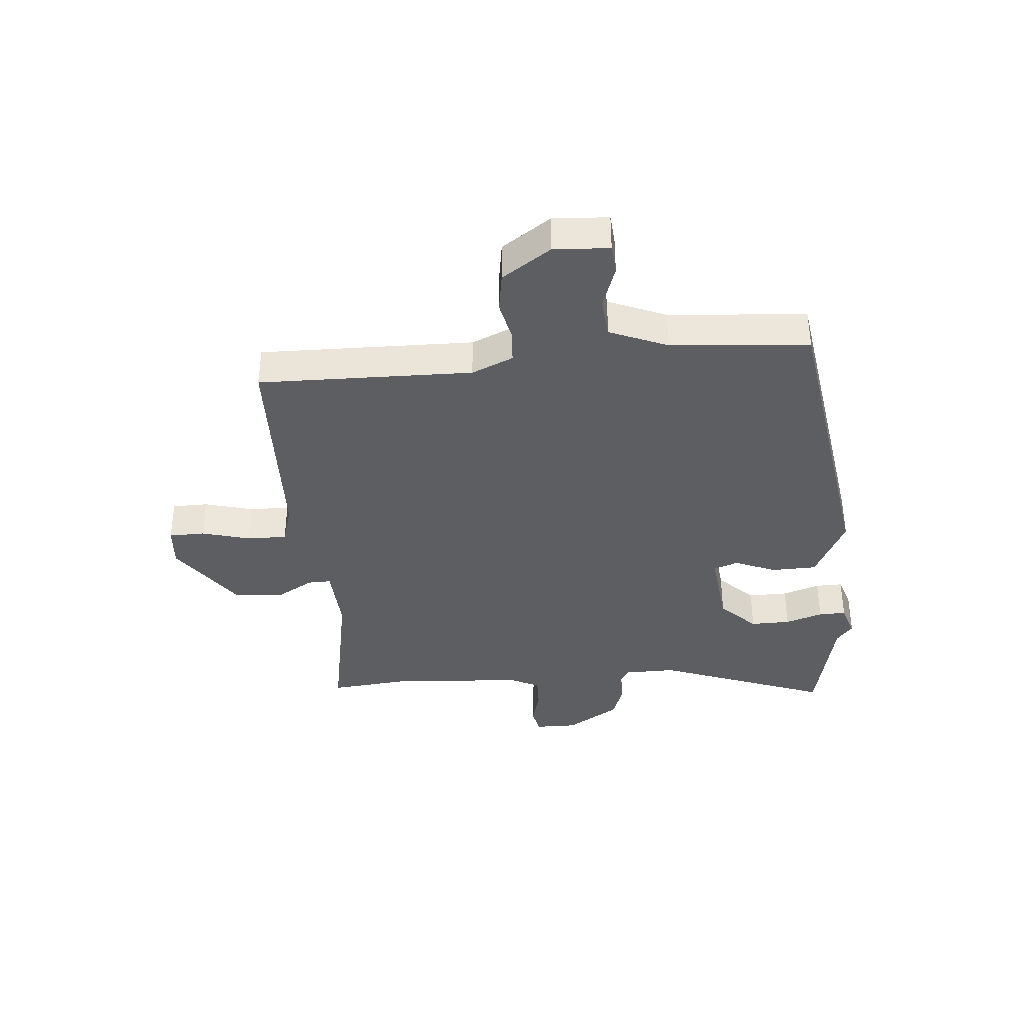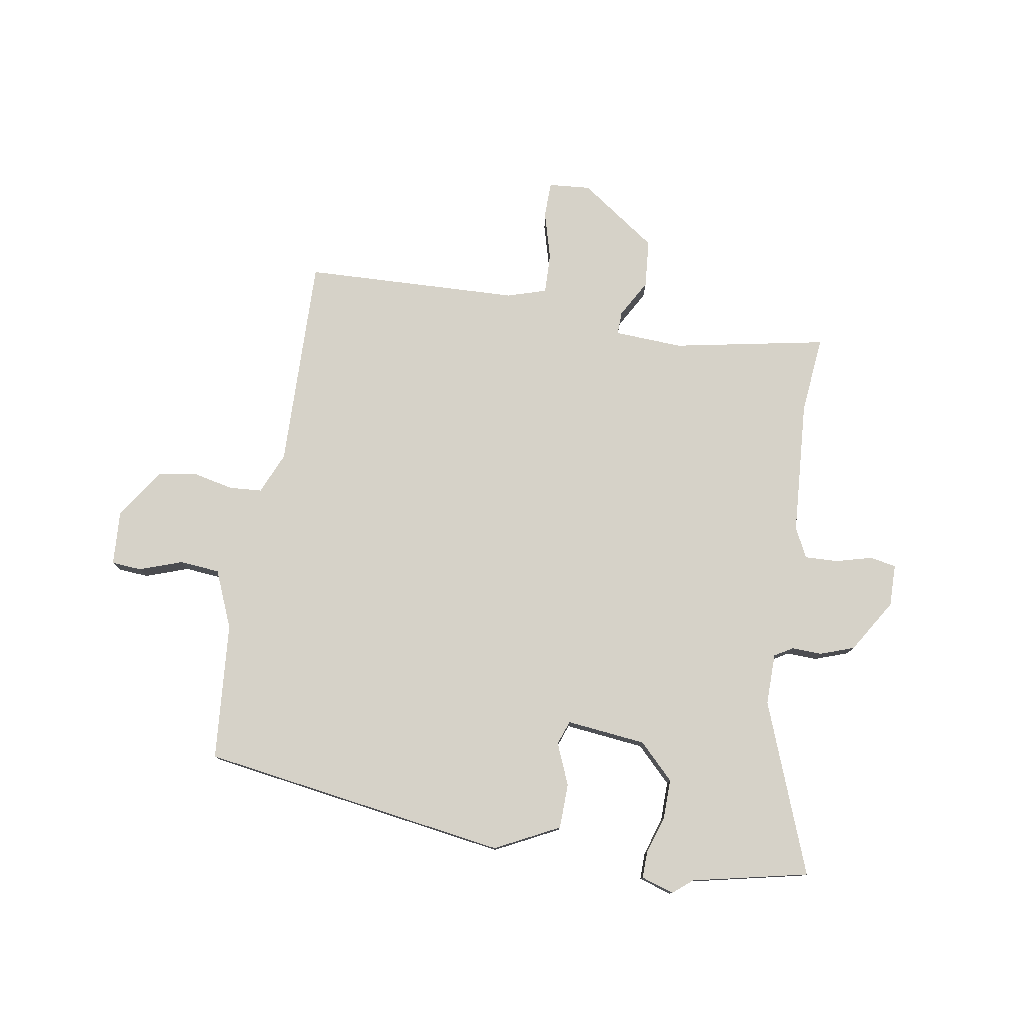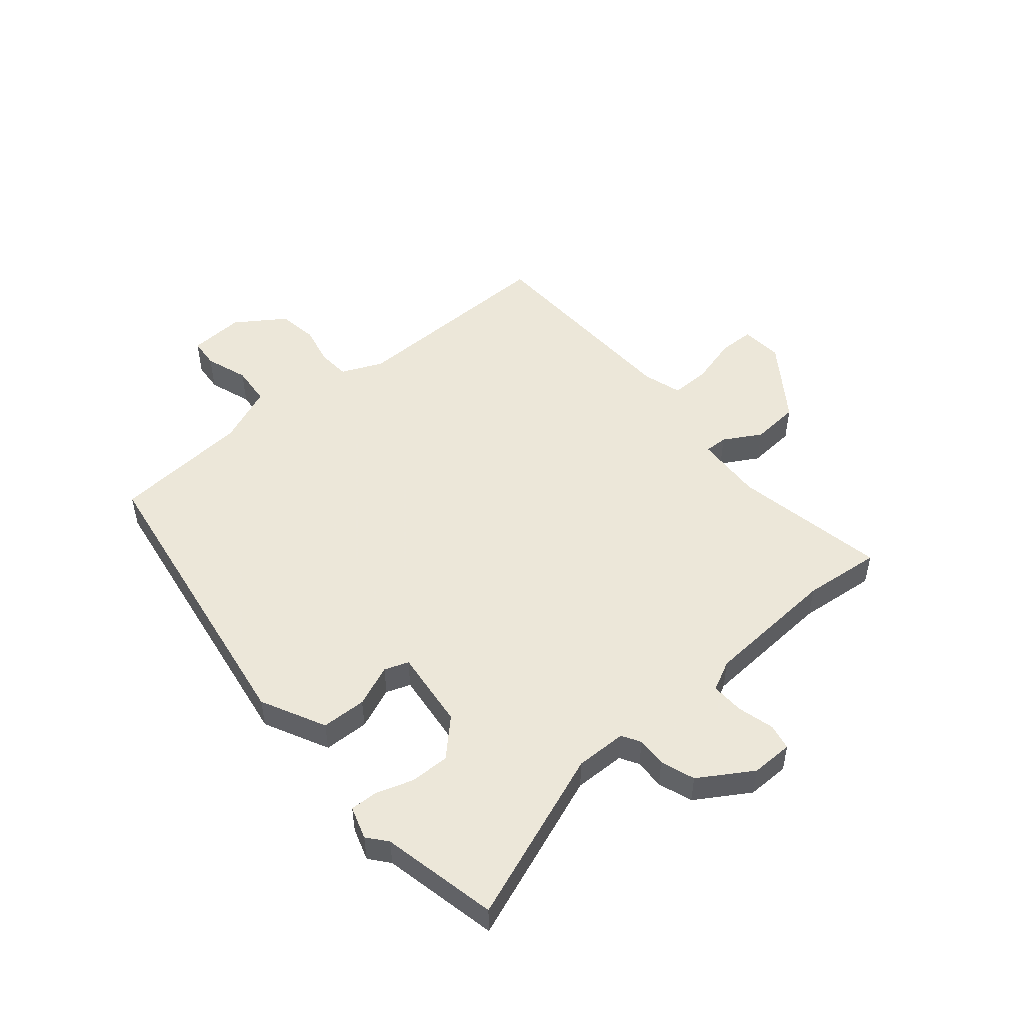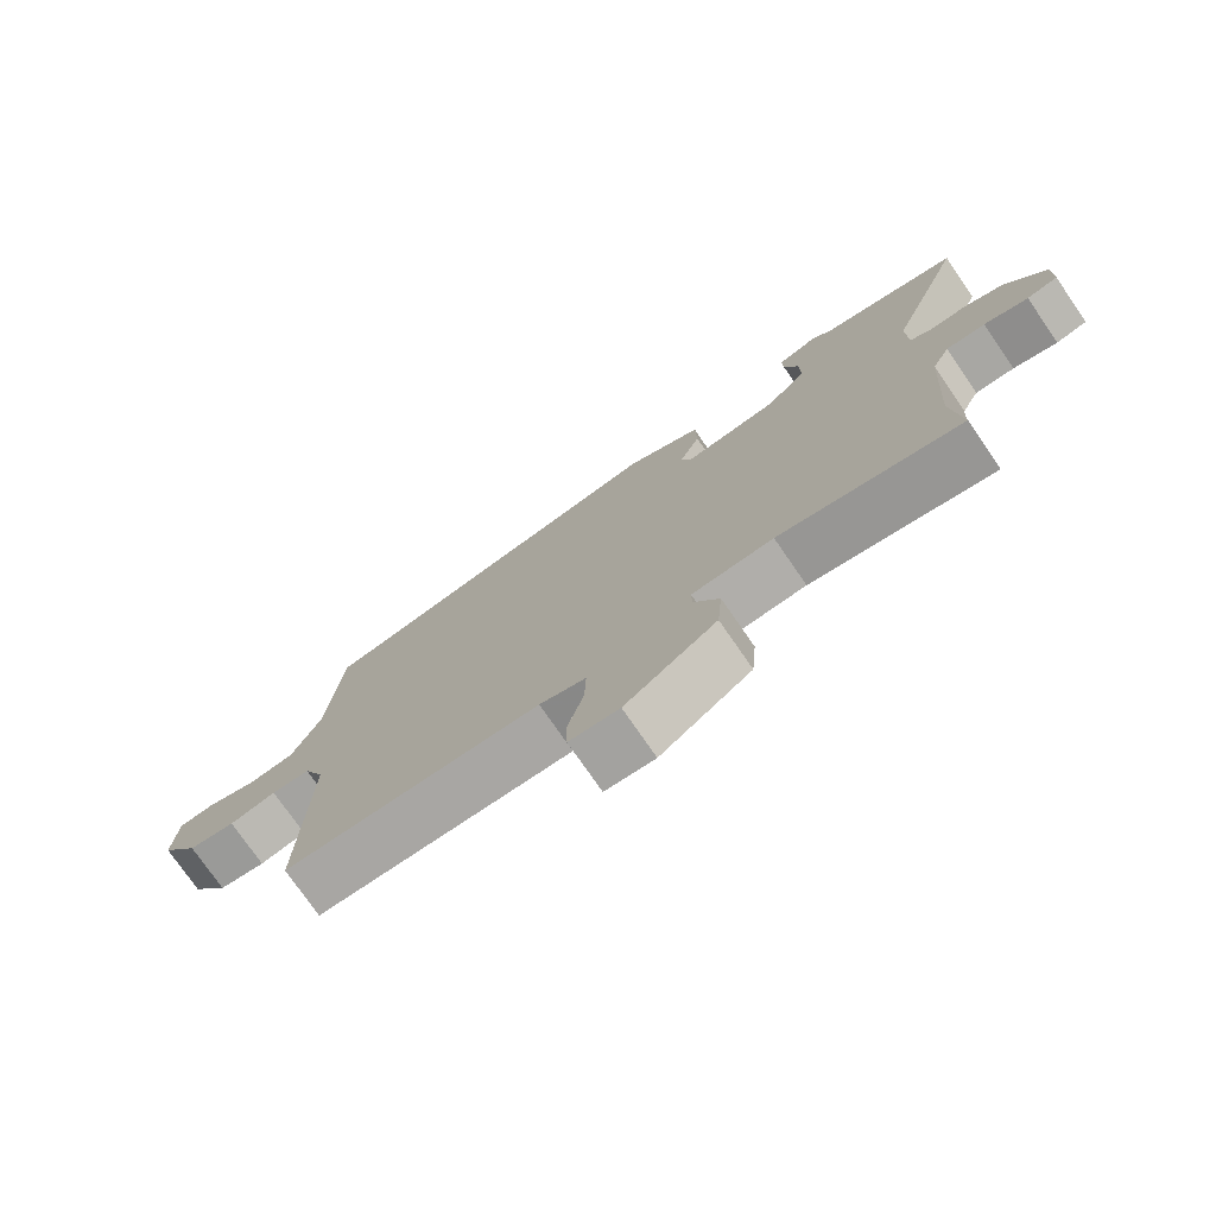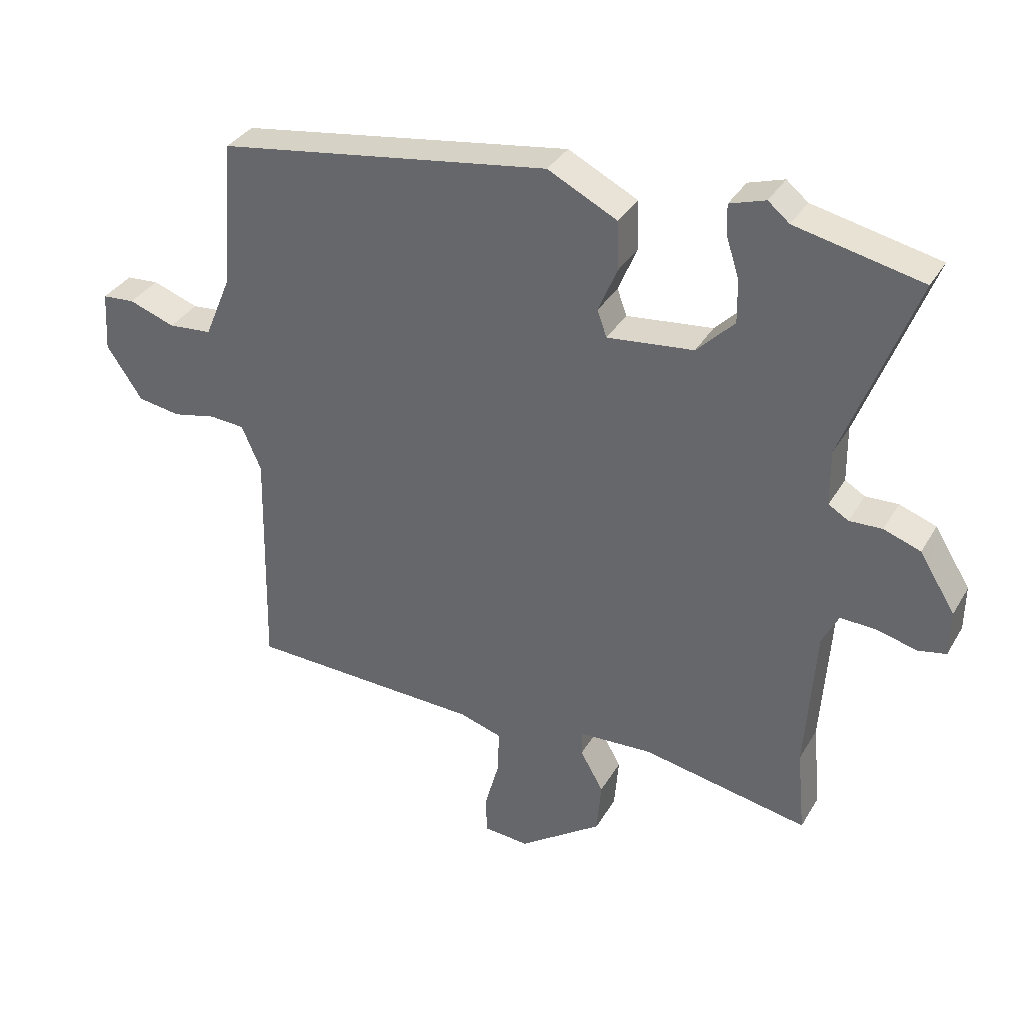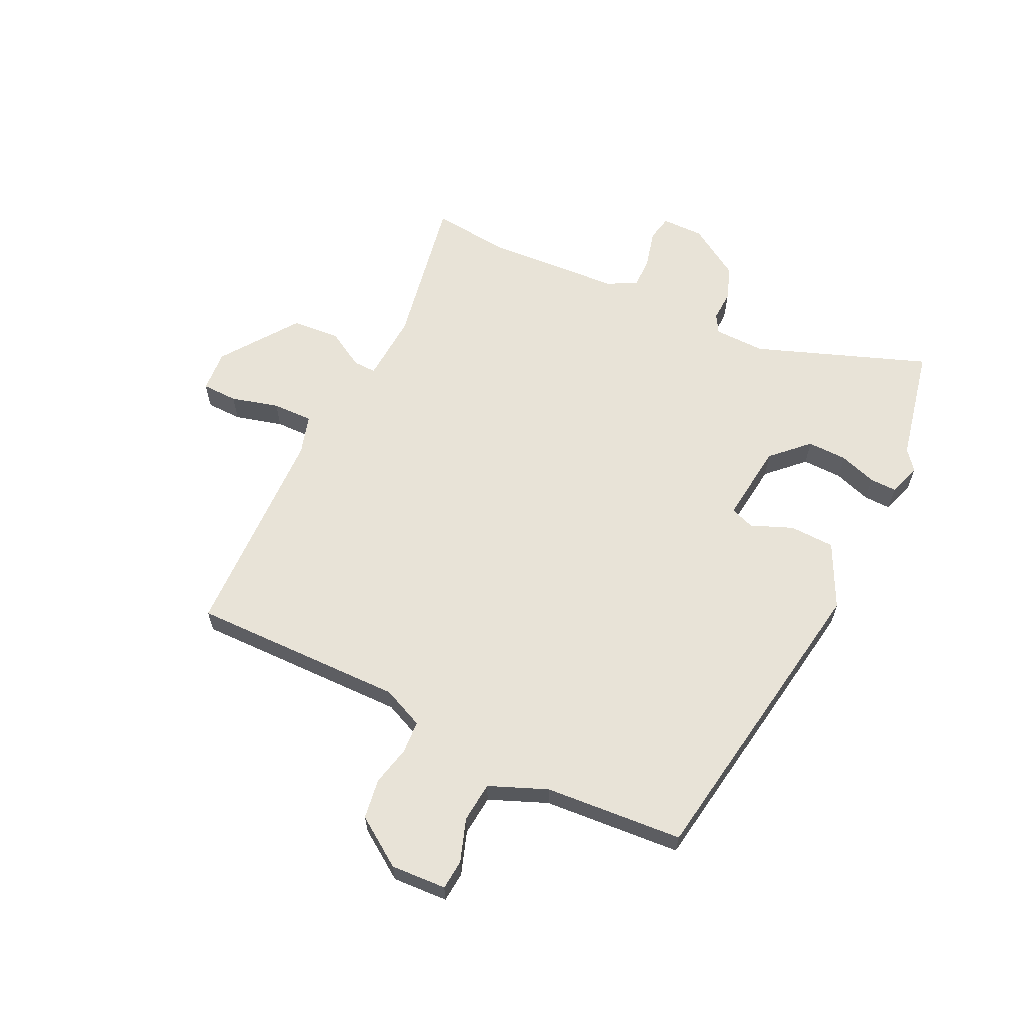
<metadata>
{"format":"obj","ext":"obj","renderer":"f3d","projection":"perspective","resolution":1024,"background":"white","views":[{"elev":-37.5,"azim":-84.8,"up":"+Y"},{"elev":77.9,"azim":9.4,"up":"+Y"},{"elev":50.2,"azim":50.1,"up":"+Y"},{"elev":-75.8,"azim":34.6,"up":"+Z"},{"elev":34.5,"azim":26.5,"up":"+Z"},{"elev":62.0,"azim":-63.8,"up":"+Y"}]}
</metadata>
<code>
v 0.489 0.07 -0.388
v 0.502 0.07 -0.523
v 0.236 0.07 -0.472
v 0.117 0.07 -0.478
v 0.118 0.07 -0.518
v 0.155 0.07 -0.583
v 0.148 0.07 -0.667
v 0.015 0.07 -0.76
v -0.058 0.07 -0.754
v -0.059 0.07 -0.692
v -0.036 0.07 -0.609
v -0.034 0.07 -0.539
v -0.102 0.07 -0.518
v -0.477 0.07 -0.504
v -0.469 0.07 -0.134
v -0.5 0.07 -0.062
v -0.557 0.07 -0.058
v -0.626 0.07 -0.073
v -0.695 0.07 -0.062
v -0.752 0.07 0.023
v -0.746 0.07 0.119
v -0.694 0.07 0.123
v -0.62 0.07 0.097
v -0.55 0.07 0.103
v -0.508 0.07 0.203
v -0.488 0.07 0.442
v 0.045 0.07 0.522
v 0.156 0.07 0.466
v 0.158 0.07 0.388
v 0.128 0.07 0.316
v 0.143 0.07 0.274
v 0.281 0.07 0.289
v 0.341 0.07 0.349
v 0.34 0.07 0.418
v 0.319 0.07 0.483
v 0.318 0.07 0.53
v 0.375 0.07 0.548
v 0.409 0.07 0.52
v 0.61 0.07 0.476
v 0.497 0.07 0.179
v 0.498 0.07 0.09
v 0.53 0.07 0.071
v 0.582 0.07 0.073
v 0.641 0.07 0.052
v 0.698 0.07 -0.04
v 0.697 0.07 -0.113
v 0.652 0.07 -0.122
v 0.588 0.07 -0.105
v 0.531 0.07 -0.103
v 0.505 0.07 -0.155
v 0.489 0 -0.388
v 0.502 0 -0.523
v 0.236 0 -0.472
v 0.117 0 -0.478
v 0.118 0 -0.518
v 0.155 0 -0.583
v 0.148 0 -0.667
v 0.015 0 -0.76
v -0.058 0 -0.754
v -0.059 0 -0.692
v -0.036 0 -0.609
v -0.034 0 -0.539
v -0.102 0 -0.518
v -0.477 0 -0.504
v -0.469 0 -0.134
v -0.5 0 -0.062
v -0.557 0 -0.058
v -0.626 0 -0.073
v -0.695 0 -0.062
v -0.752 0 0.023
v -0.746 0 0.119
v -0.694 0 0.123
v -0.62 0 0.097
v -0.55 0 0.103
v -0.508 0 0.203
v -0.488 0 0.442
v 0.045 0 0.522
v 0.156 0 0.466
v 0.158 0 0.388
v 0.128 0 0.316
v 0.143 0 0.274
v 0.281 0 0.289
v 0.341 0 0.349
v 0.34 0 0.418
v 0.319 0 0.483
v 0.318 0 0.53
v 0.375 0 0.548
v 0.409 0 0.52
v 0.61 0 0.476
v 0.497 0 0.179
v 0.498 0 0.09
v 0.53 0 0.071
v 0.582 0 0.073
v 0.641 0 0.052
v 0.698 0 -0.04
v 0.697 0 -0.113
v 0.652 0 -0.122
v 0.588 0 -0.105
v 0.531 0 -0.103
v 0.505 0 -0.155
f 46 47 48
f 45 46 48
f 44 45 48
f 43 44 48
f 42 43 48
f 41 42 48 49
f 38 39 40
f 38 40 41
f 37 38 41
f 36 37 41
f 35 36 41
f 34 35 41
f 41 49 50
f 34 41 50
f 33 34 50
f 28 29 30
f 27 28 30
f 26 27 30
f 25 26 30
f 24 25 30 31
f 21 22 23
f 20 21 23
f 19 20 23
f 18 19 23
f 17 18 23
f 16 17 23 24
f 24 31 32
f 16 24 32
f 15 16 32
f 9 10 11
f 8 9 11
f 7 8 11
f 6 7 11
f 5 6 11
f 4 5 11 12
f 1 2 3
f 1 3 4
f 50 1 4
f 33 50 4
f 32 33 4
f 15 32 4
f 14 15 4
f 13 14 4
f 4 12 13
f 98 97 96
f 98 96 95
f 98 95 94
f 98 94 93
f 98 93 92
f 99 98 92 91
f 90 89 88
f 91 90 88
f 91 88 87
f 91 87 86
f 91 86 85
f 91 85 84
f 100 99 91
f 100 91 84
f 100 84 83
f 80 79 78
f 80 78 77
f 80 77 76
f 80 76 75
f 81 80 75 74
f 73 72 71
f 73 71 70
f 73 70 69
f 73 69 68
f 73 68 67
f 74 73 67 66
f 82 81 74
f 82 74 66
f 82 66 65
f 61 60 59
f 61 59 58
f 61 58 57
f 61 57 56
f 61 56 55
f 62 61 55 54
f 53 52 51
f 54 53 51
f 54 51 100
f 54 100 83
f 54 83 82
f 54 82 65
f 54 65 64
f 54 64 63
f 63 62 54
f 1 51 52 2
f 2 52 53 3
f 3 53 54 4
f 4 54 55 5
f 5 55 56 6
f 6 56 57 7
f 7 57 58 8
f 8 58 59 9
f 9 59 60 10
f 10 60 61 11
f 11 61 62 12
f 12 62 63 13
f 13 63 64 14
f 14 64 65 15
f 15 65 66 16
f 16 66 67 17
f 17 67 68 18
f 18 68 69 19
f 19 69 70 20
f 20 70 71 21
f 21 71 72 22
f 22 72 73 23
f 23 73 74 24
f 24 74 75 25
f 25 75 76 26
f 26 76 77 27
f 27 77 78 28
f 28 78 79 29
f 29 79 80 30
f 30 80 81 31
f 31 81 82 32
f 32 82 83 33
f 33 83 84 34
f 34 84 85 35
f 35 85 86 36
f 36 86 87 37
f 37 87 88 38
f 38 88 89 39
f 39 89 90 40
f 40 90 91 41
f 41 91 92 42
f 42 92 93 43
f 43 93 94 44
f 44 94 95 45
f 45 95 96 46
f 46 96 97 47
f 47 97 98 48
f 48 98 99 49
f 49 99 100 50
f 50 100 51 1

</code>
